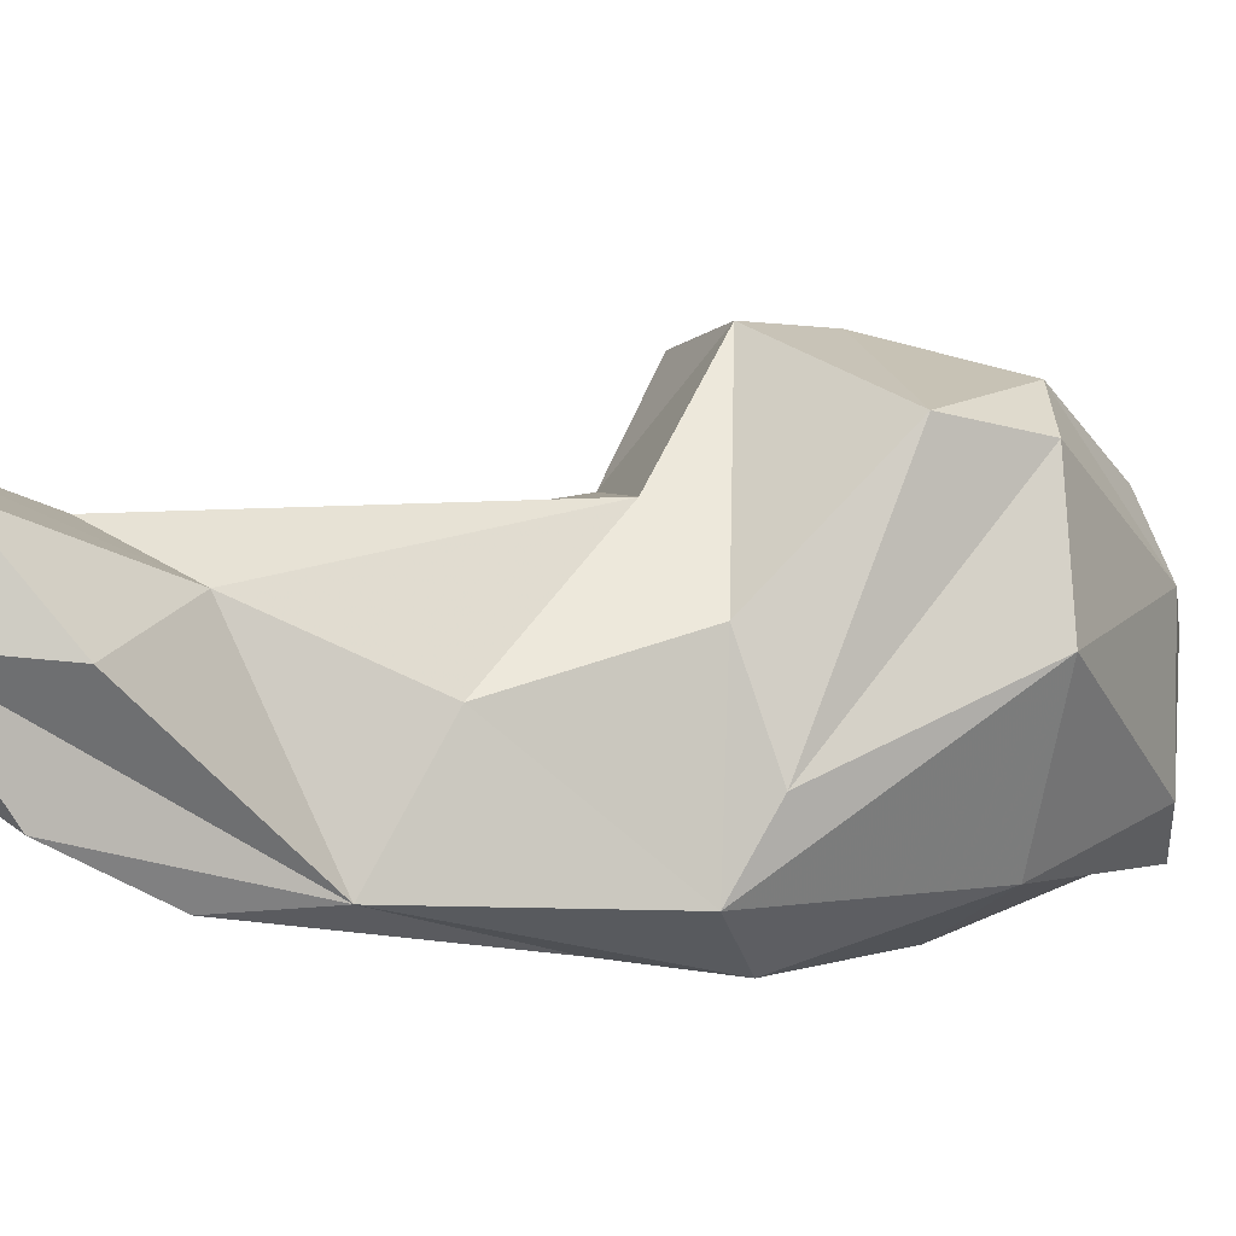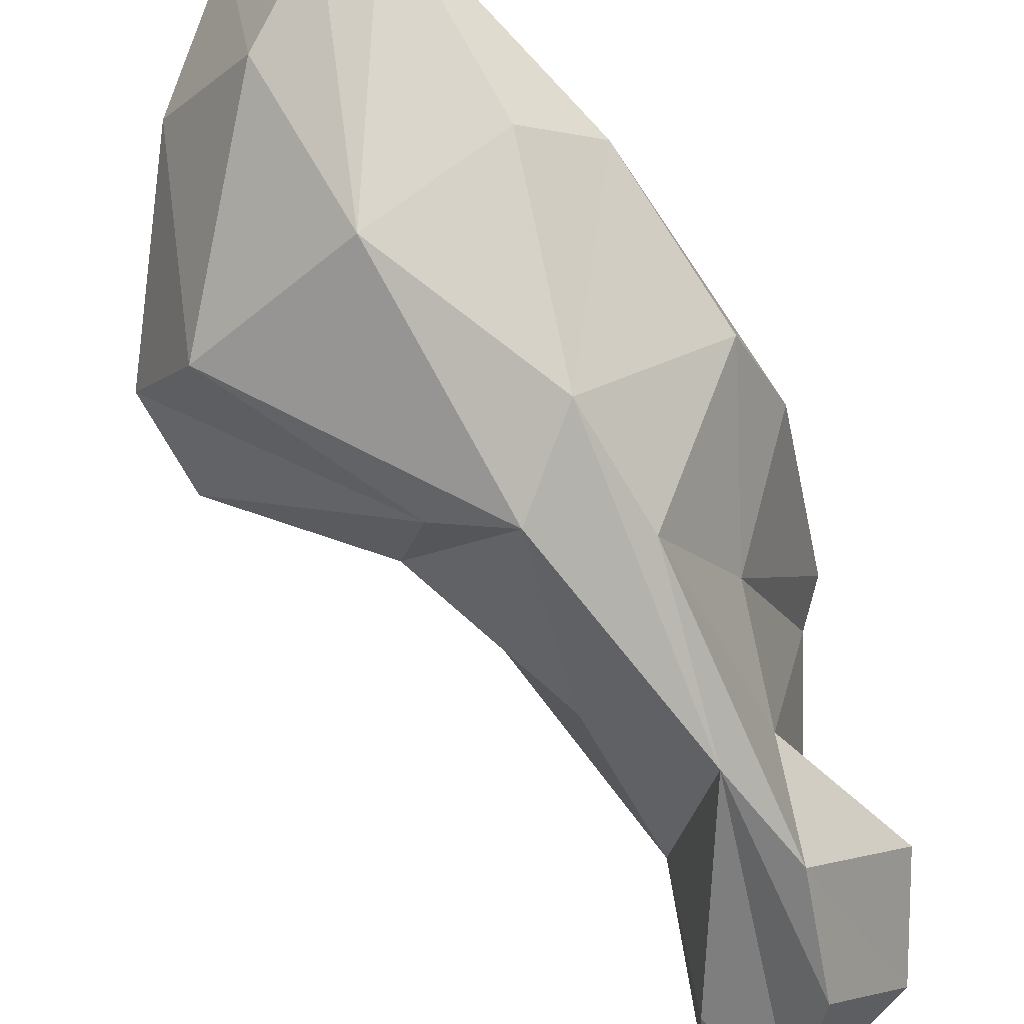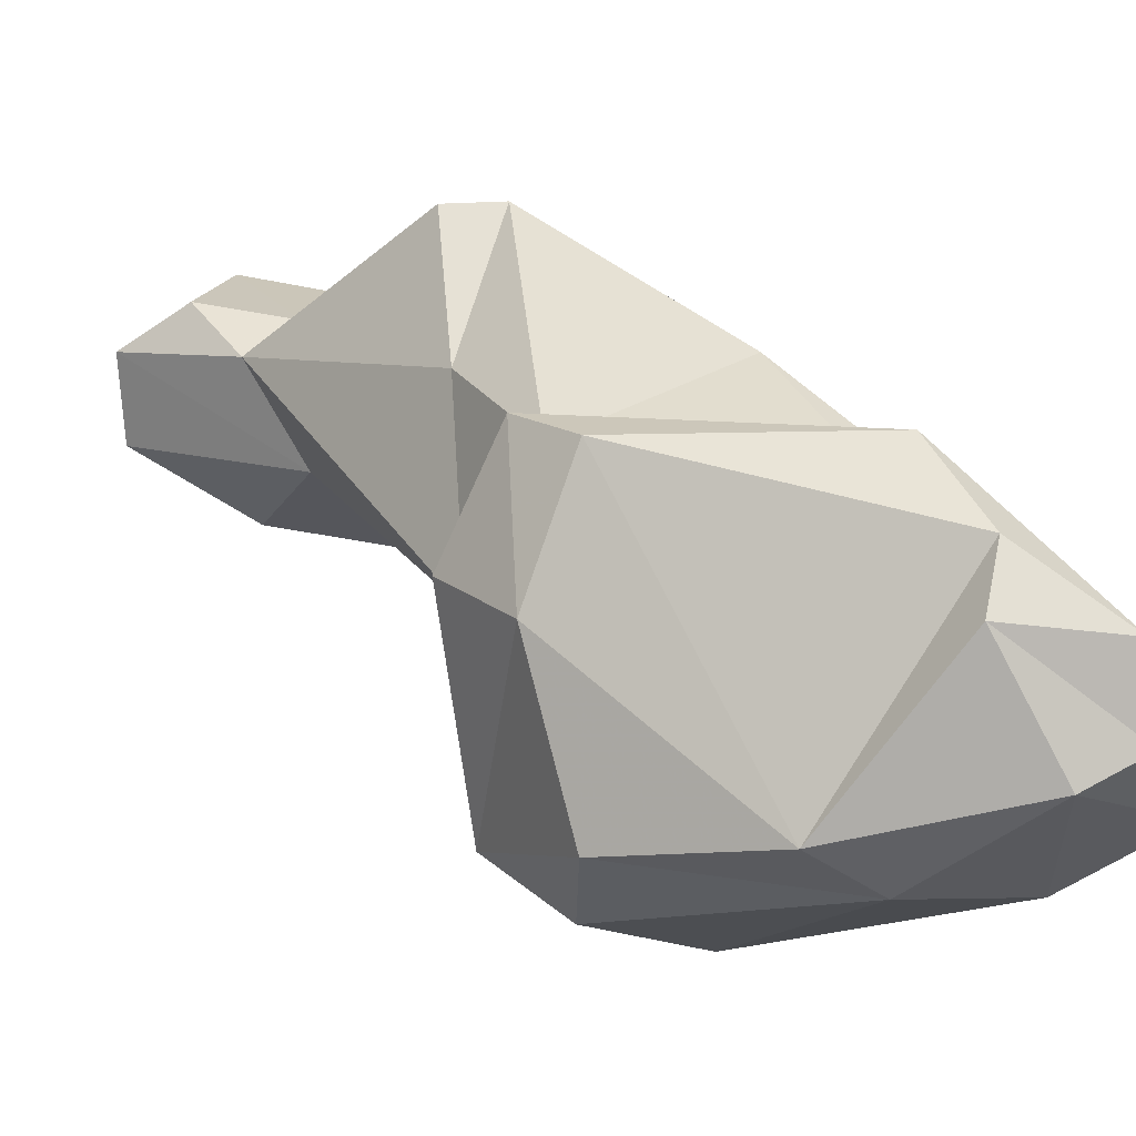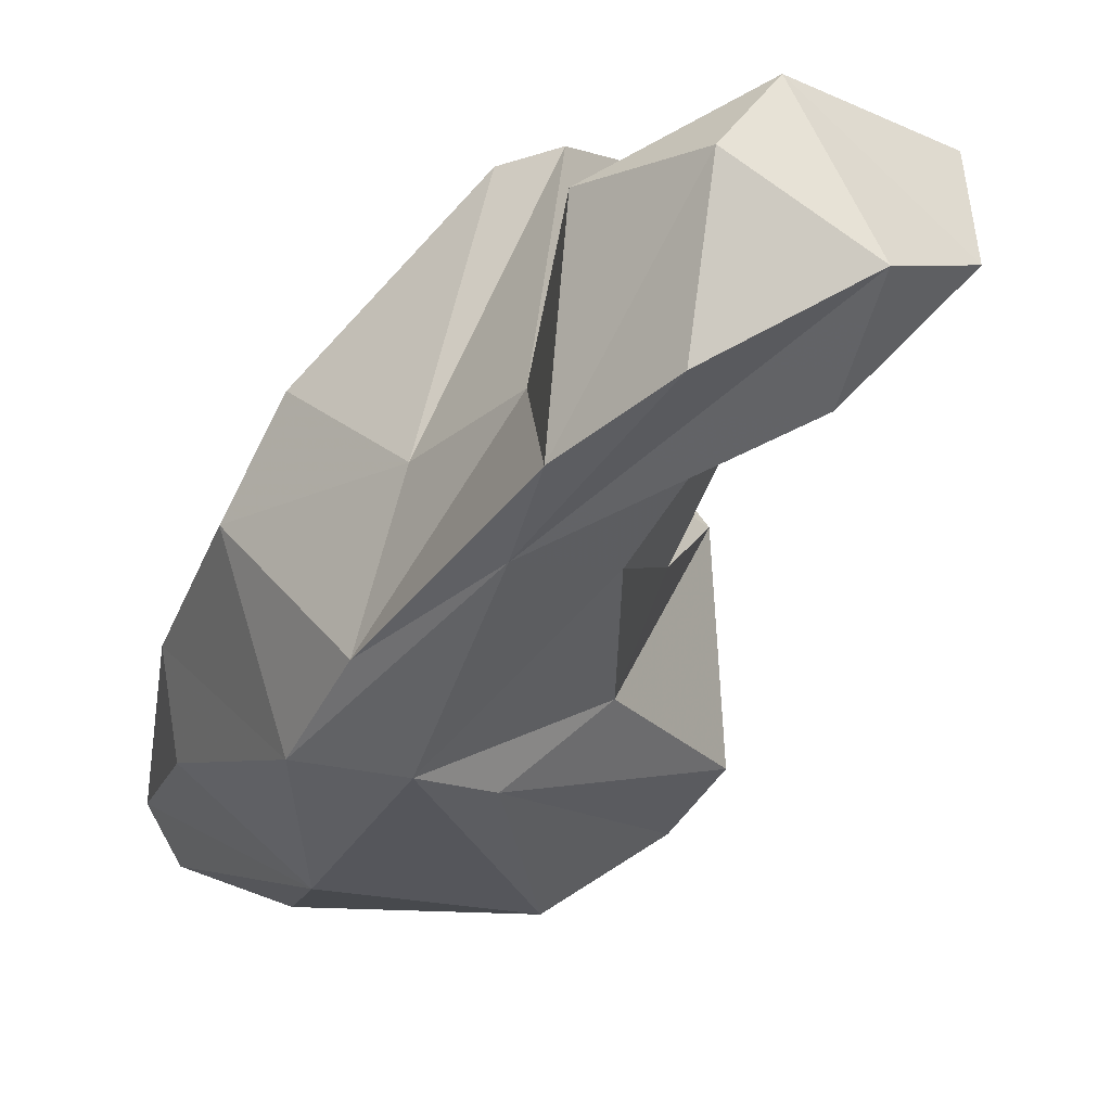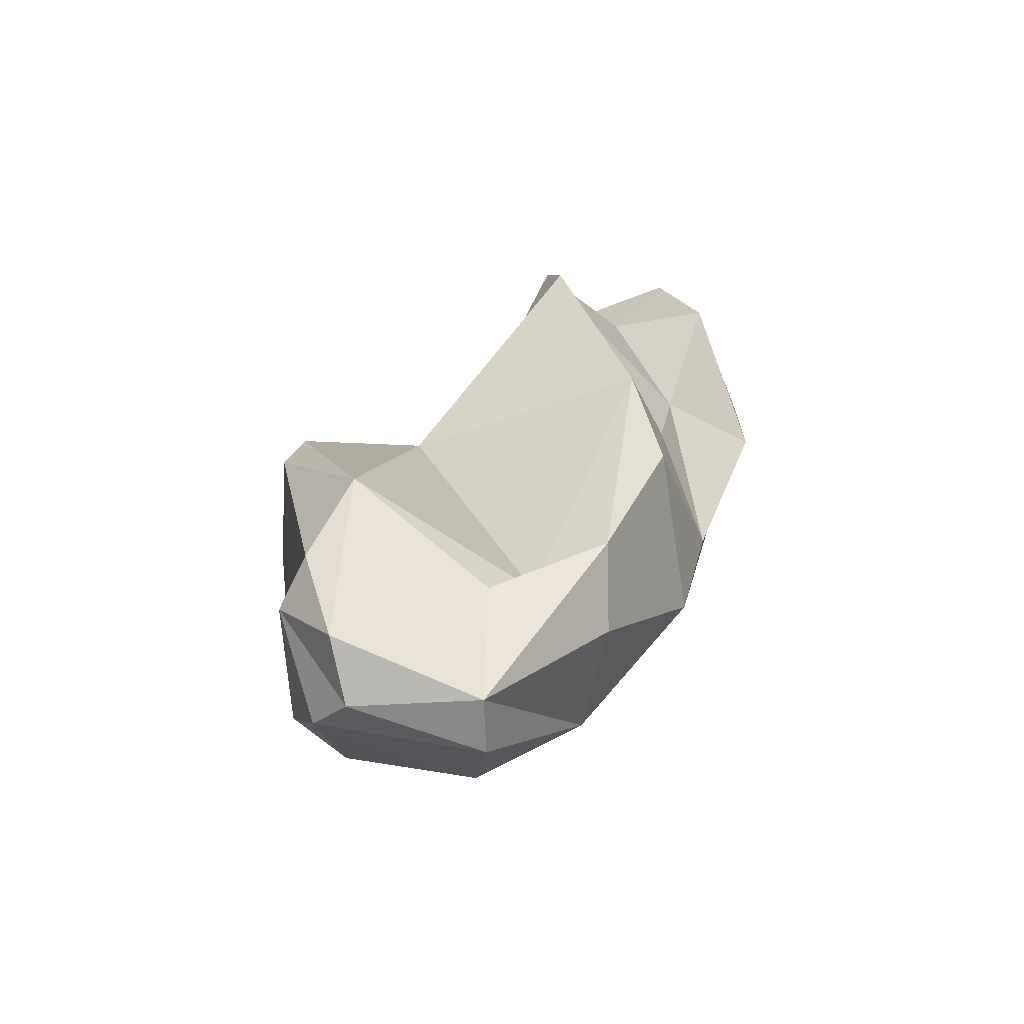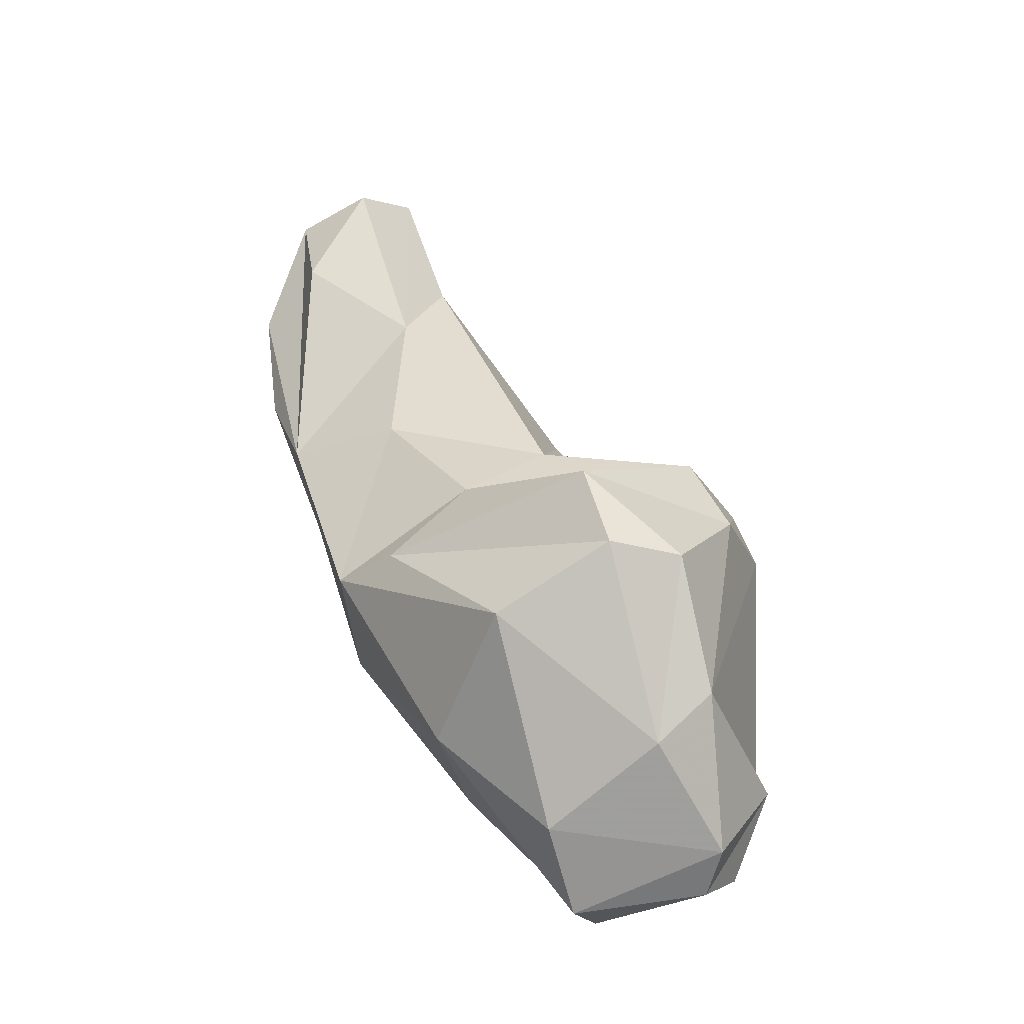
<metadata>
{"format":"obj","ext":"obj","renderer":"f3d","projection":"perspective","resolution":1024,"background":"white","views":[{"elev":-55.7,"azim":63.2,"up":"+Y"},{"elev":-56.0,"azim":-155.0,"up":"+Y"},{"elev":55.4,"azim":130.5,"up":"+Y"},{"elev":-55.3,"azim":-31.8,"up":"+Y"},{"elev":-49.1,"azim":-129.8,"up":"+Z"},{"elev":-38.2,"azim":74.2,"up":"+Z"}]}
</metadata>
<code>
v 177.3 276.8 84.1
v 175.4 278.8 79.65
v 176.3 280.5 75.2
v 177.7 279.3 73.48
v 178.2 275.2 95.13
v 175.3 280 82.42
v 176.3 275.3 91.35
v 177.6 273.9 93.96
v 177.5 281.4 89.3
v 177.9 274.6 80.93
v 177.8 271.9 88.1
v 177.9 275.6 87.33
v 178.3 275.4 77.63
v 178.6 272.7 85.58
v 178.7 283 69.29
v 178.6 271.3 91.3
v 178.3 283.2 73.17
v 176.6 281.6 88.1
v 179.1 276.8 92.14
v 178.2 281.6 74.11
v 180.6 281.4 86.21
v 181.1 277.3 73.46
v 180.2 274.2 79.37
v 181.5 275.4 84.98
v 179.9 281.9 68.89
v 180.4 286.9 70.44
v 180.6 272 94.38
v 180.3 276.7 94.39
v 181.6 272.3 91.44
v 181.5 275.7 89.73
v 180.9 277.1 92.21
v 182.3 275.4 79.11
v 179.5 287.1 75.97
v 183.8 277.4 81.01
v 181.8 275.6 95.4
v 181.3 285.6 69.35
v 182.6 273.7 94.51
v 182.2 287.5 72.56
v 182.1 280.5 70.3
v 182.9 285.6 69.91
v 181.8 283.3 82.65
v 185.8 277.9 75
v 184 279.9 82.87
v 180.7 287.7 73.36
v 183.5 287.2 80.34
v 185.2 282.9 71.81
v 186.1 284.3 73.21
v 183.6 286.5 82.01
v 187.9 279.9 79.08
v 185.9 284.2 81.81
v 186.2 285.3 79.54
v 188.2 280.6 76.45
v 188.1 282.8 76.48
g foo
f 27 5 8
f 16 27 8
f 7 8 5
f 11 8 7
f 16 8 11
f 35 28 5
f 37 5 27
f 37 35 5
f 29 37 27
f 5 28 19
f 7 5 19
f 14 27 16
f 14 29 27
f 12 7 19
f 14 16 11
f 7 12 11
f 12 10 11
f 14 11 10
f 31 28 35
f 30 35 37
f 30 31 35
f 37 29 30
f 28 31 19
f 14 30 29
f 9 19 31
f 19 9 12
f 14 24 30
f 1 9 18
f 12 9 1
f 24 14 23
f 1 18 6
f 10 12 1
f 6 2 1
f 10 1 2
f 14 10 13
f 23 14 13
f 13 10 2
f 21 9 31
f 18 9 21
f 34 24 23
f 32 34 23
f 3 2 6
f 42 32 23
f 3 13 2
f 22 23 13
f 22 42 23
f 4 13 3
f 22 13 4
f 15 22 4
f 21 31 43
f 43 31 30
f 43 30 24
f 41 18 21
f 41 21 43
f 43 24 34
f 41 6 18
f 41 20 6
f 20 3 6
f 20 17 3
f 42 22 39
f 15 3 17
f 15 4 3
f 15 25 22
f 39 22 25
f 43 50 41
f 50 48 41
f 43 34 50
f 49 50 34
f 48 33 41
f 49 34 32
f 49 32 52
f 20 41 33
f 42 52 32
f 33 17 20
f 46 52 42
f 33 26 17
f 46 42 39
f 39 40 46
f 26 15 17
f 40 25 36
f 39 25 40
f 26 36 15
f 36 25 15
f 51 45 48
f 51 48 50
f 51 50 49
f 45 33 48
f 47 45 51
f 53 51 49
f 52 53 49
f 33 45 44
f 44 45 47
f 47 51 53
f 38 44 47
f 46 47 53
f 53 52 46
f 44 26 33
f 40 38 47
f 46 40 47
f 26 44 38
f 36 26 38
f 36 38 40
g

</code>
